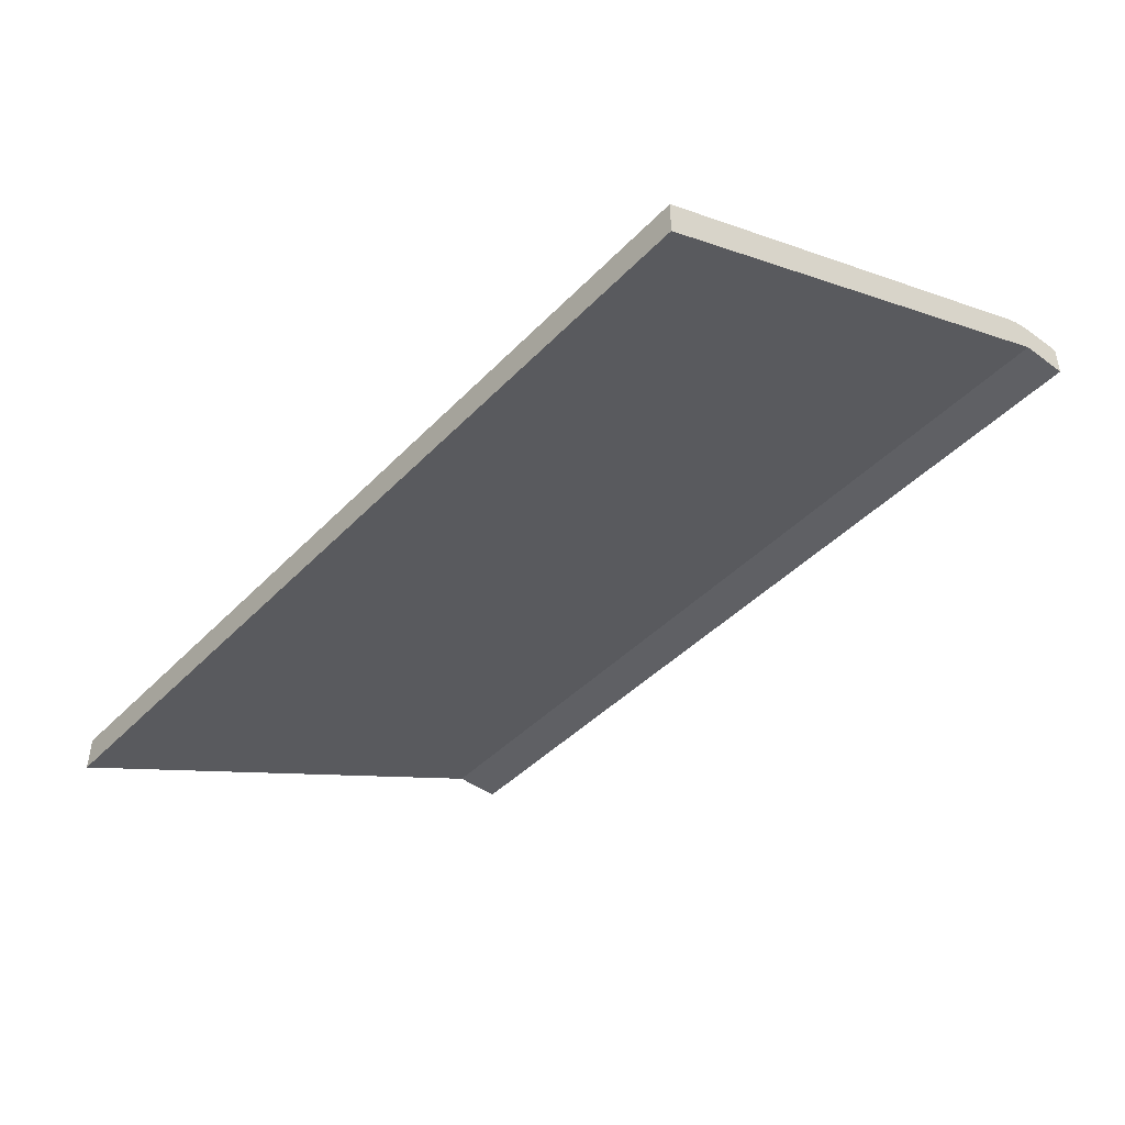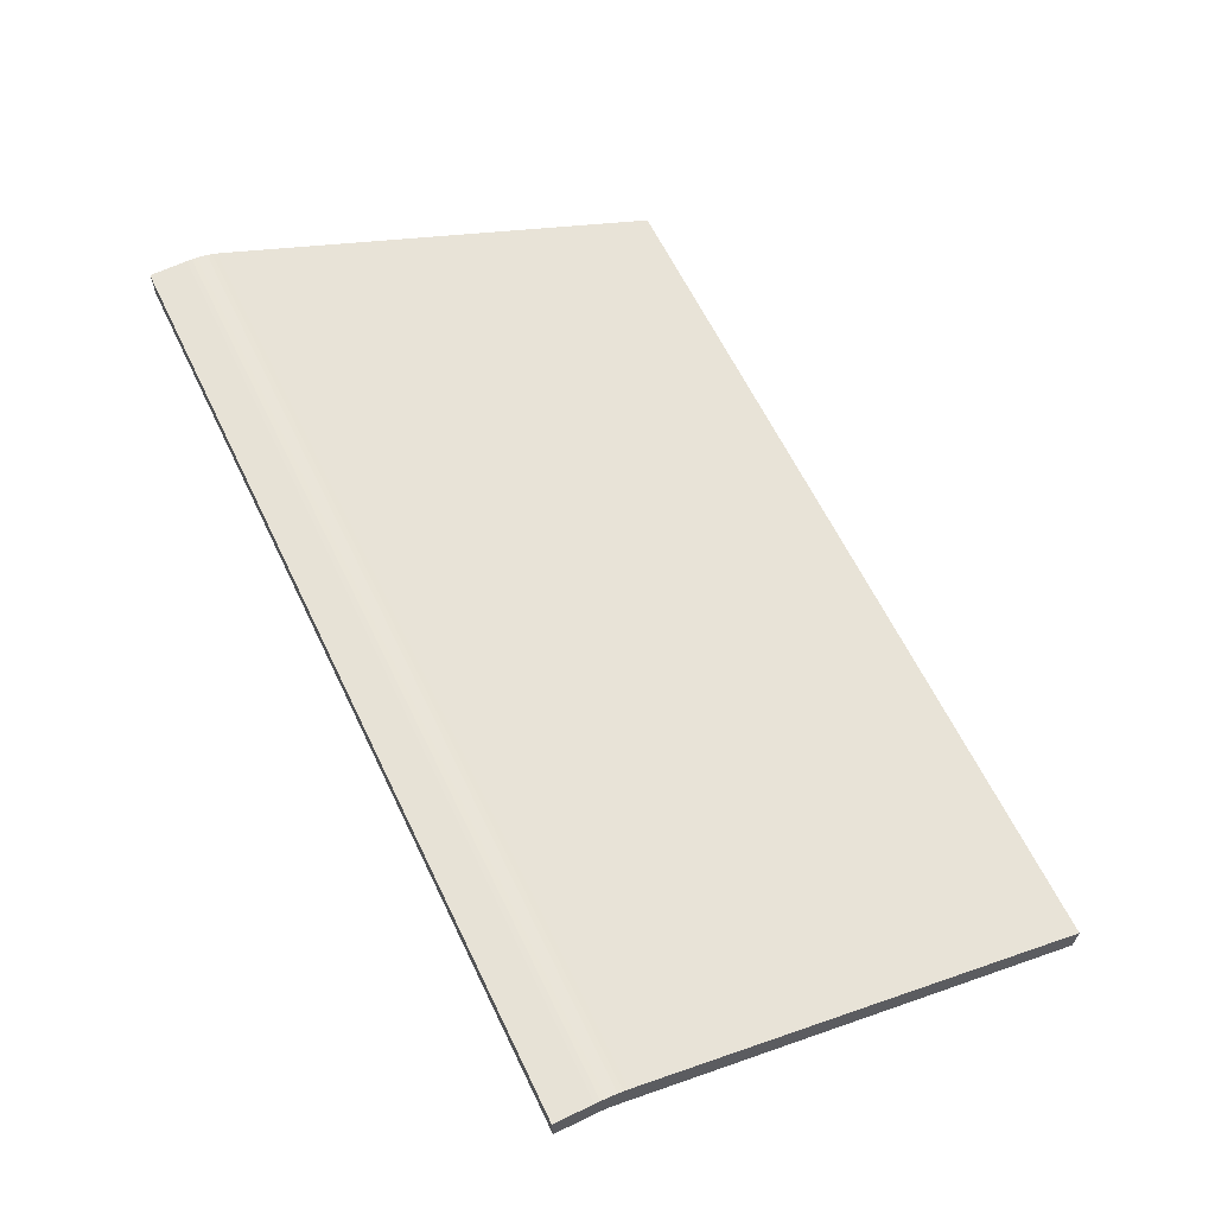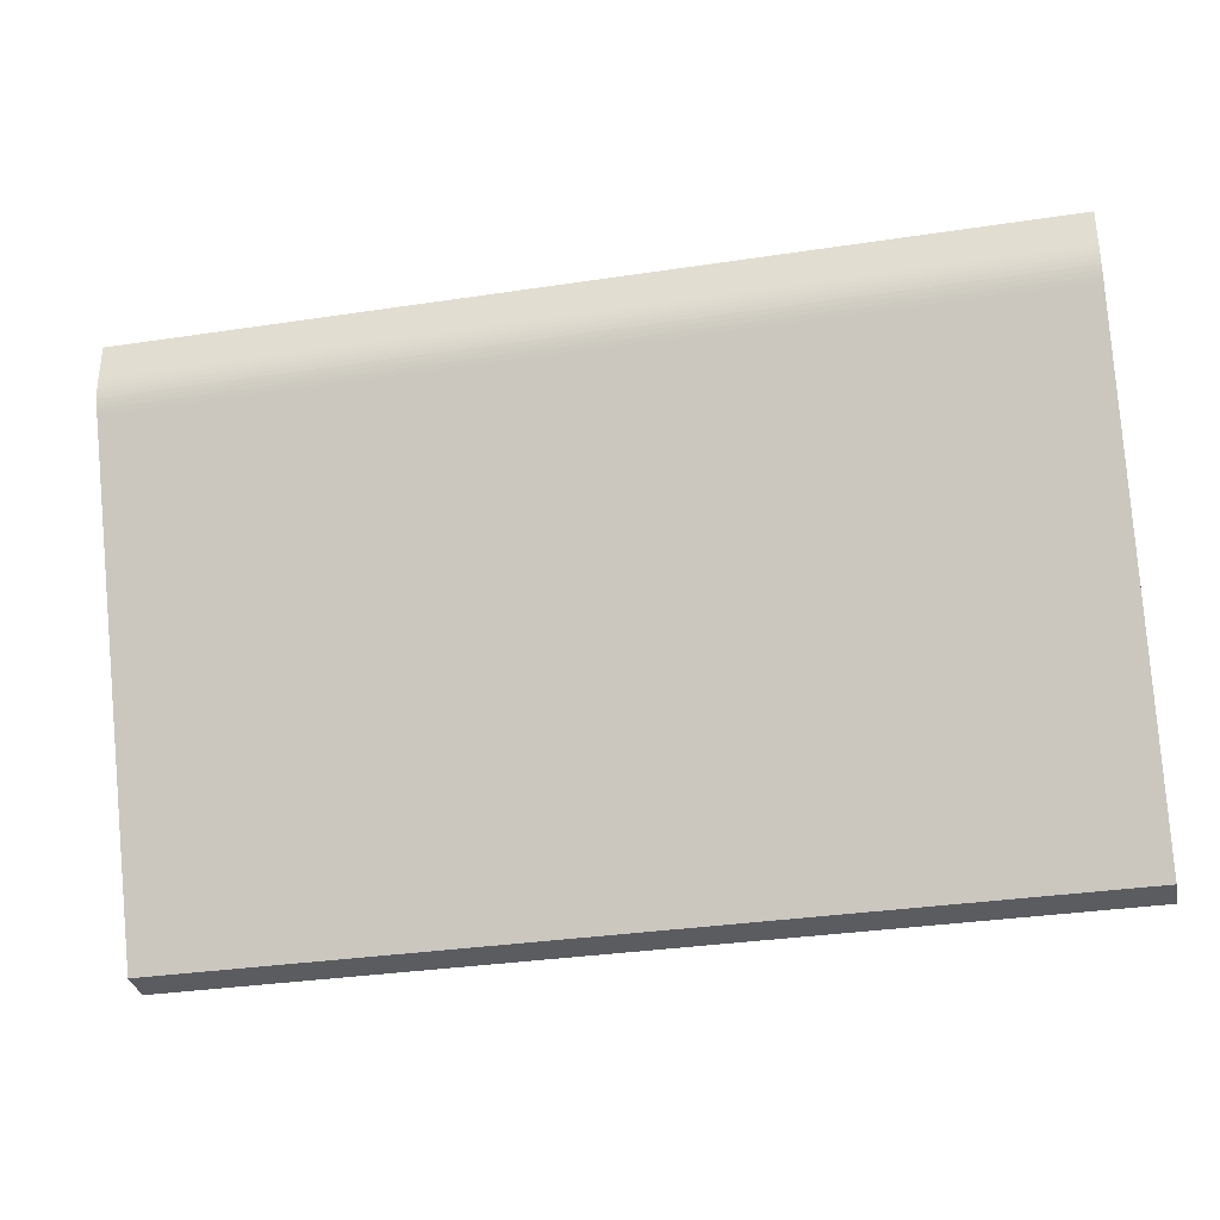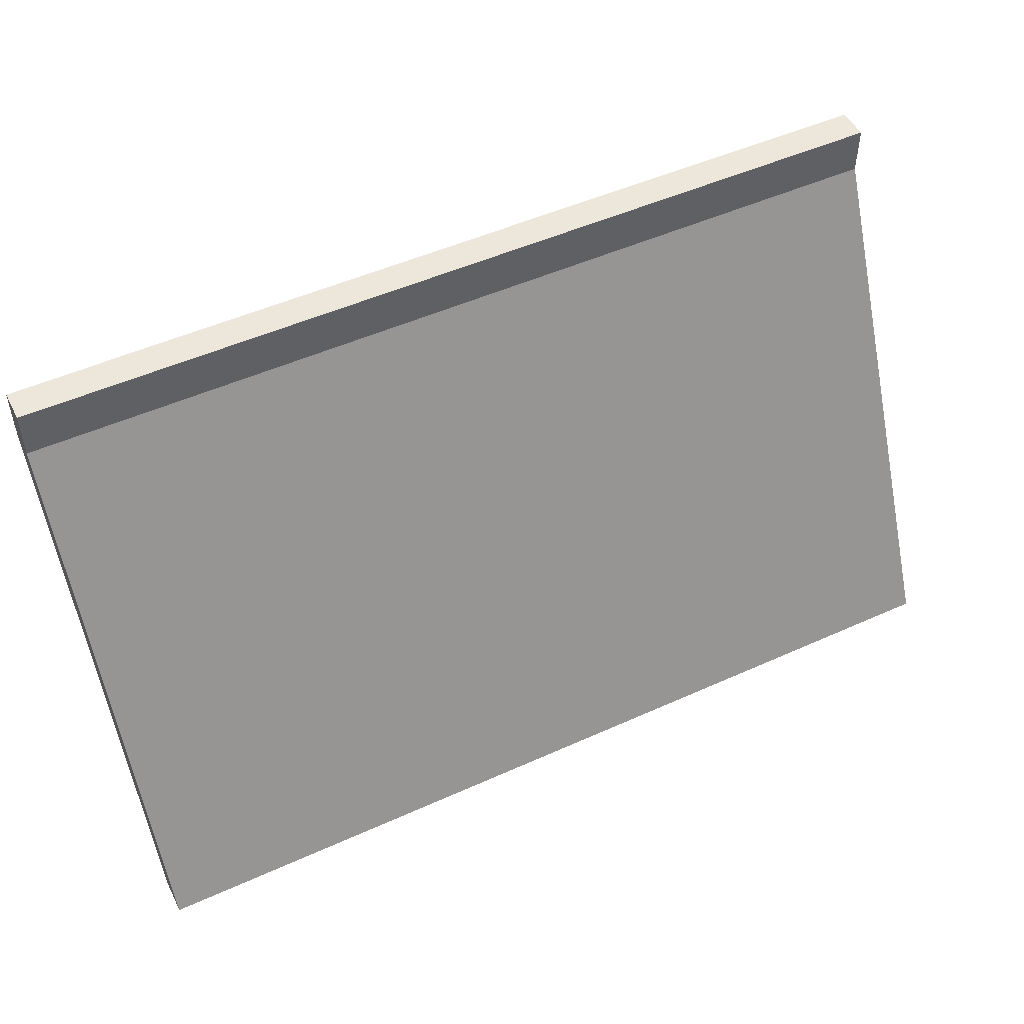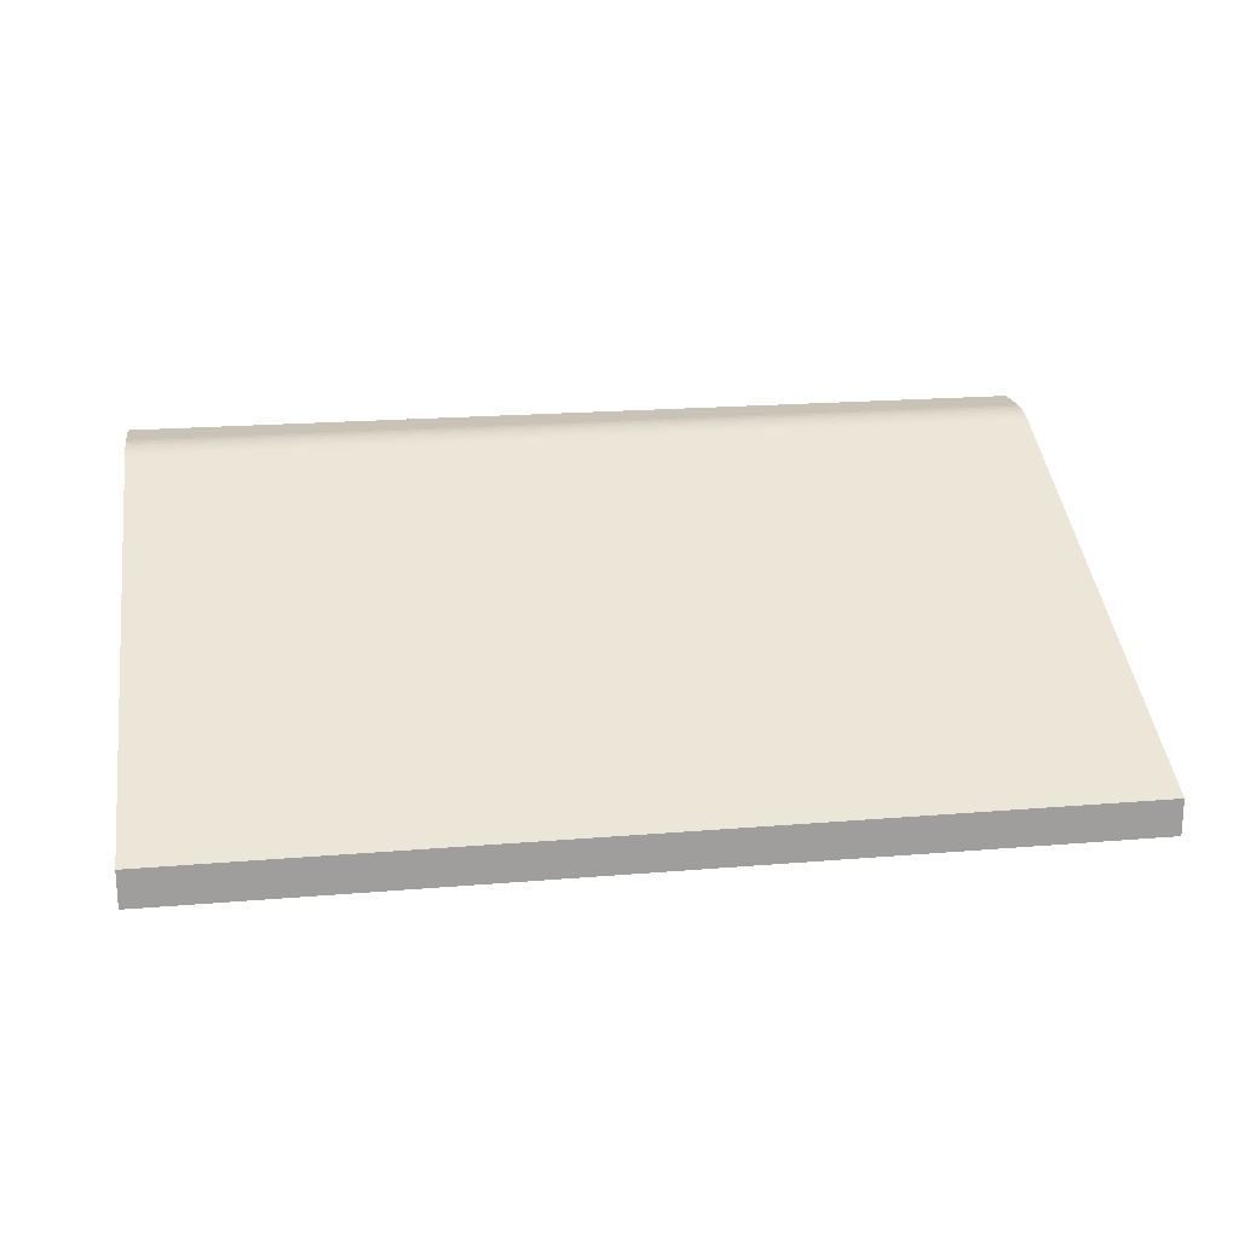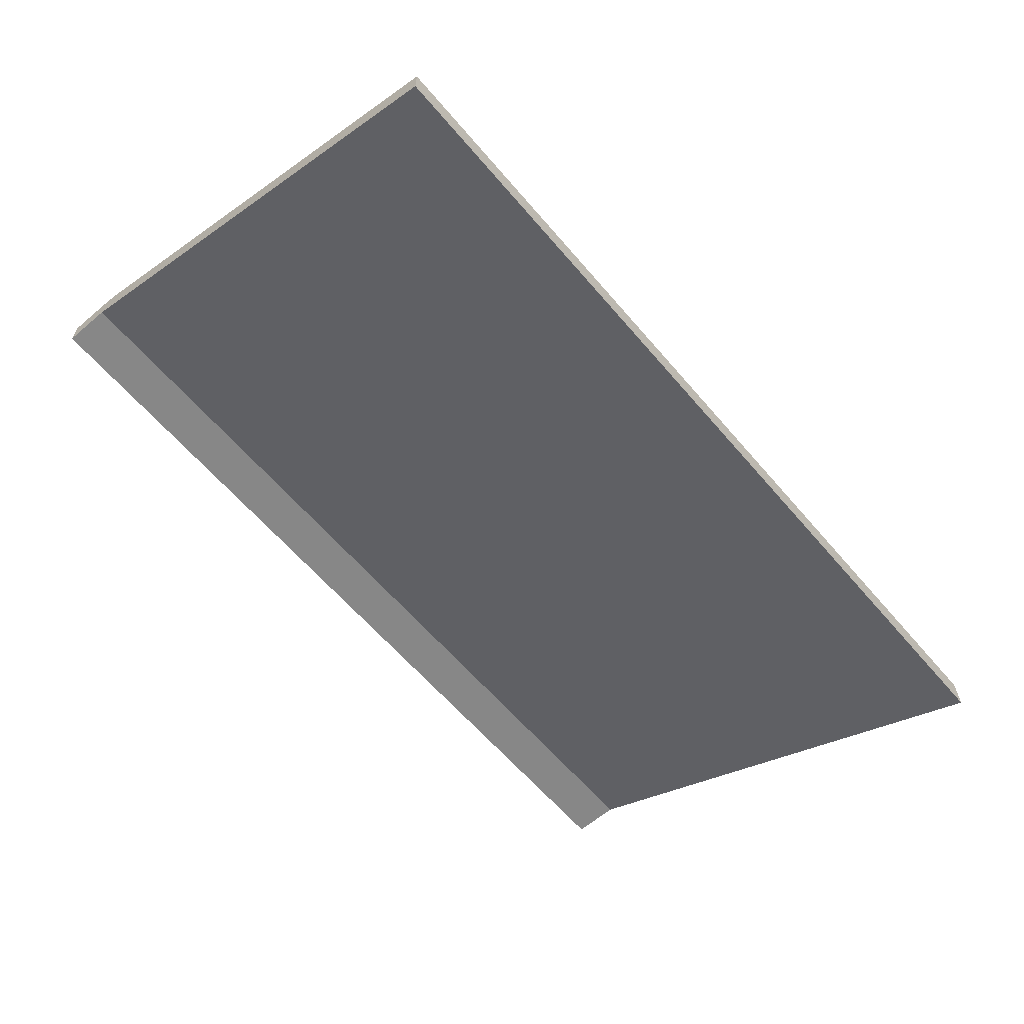
<metadata>
{"format":"obj","ext":"obj","renderer":"f3d","projection":"perspective","resolution":1024,"background":"white","views":[{"elev":-43.7,"azim":-130.1,"up":"+Y"},{"elev":63.0,"azim":64.2,"up":"+Y"},{"elev":-33.2,"azim":-168.3,"up":"+Z"},{"elev":49.7,"azim":-26.5,"up":"+Z"},{"elev":19.9,"azim":171.2,"up":"+Y"},{"elev":-62.3,"azim":130.5,"up":"+Y"}]}
</metadata>
<code>
o KH_Rear_roof-red
v 43.01 94.26 -77.17
v 43.01 92.04 -77.18
v -12.99 94.26 -77.17
v -12.99 92.04 -77.18
v 43.01 107.6 -48.54
v -12.99 107.6 -48.54
v -12.99 107.7 -48.25
v 43.01 107.7 -48.25
v -12.99 107.8 -47.95
v 43.01 107.8 -47.95
v -12.99 107.9 -47.65
v 43.01 107.9 -47.65
v -12.99 108 -47.34
v 43.01 108 -47.34
v -12.99 108 -47.02
v 43.01 108 -47.02
v -12.99 108.1 -46.71
v 43.01 108.1 -46.71
v -12.99 108.1 -46.39
v 43.01 108.1 -46.39
v 43.01 108.1 -44.07
v -12.99 108.1 -44.07
v 43.01 106.1 -44.08
v -12.99 106.1 -44.08
v 43.01 106.1 -47.08
v -12.99 106.1 -47.08
f 1 2 3
f 3 2 4
f 5 1 6
f 6 1 3
f 5 6 7
f 5 7 8
f 8 7 9
f 8 9 10
f 10 9 11
f 10 11 12
f 12 11 13
f 12 13 14
f 14 13 15
f 14 15 16
f 16 15 17
f 16 17 18
f 18 17 19
f 18 19 20
f 21 20 22
f 22 20 19
f 23 21 24
f 24 21 22
f 25 23 26
f 26 23 24
f 2 25 4
f 4 25 26
f 2 1 25
f 25 1 5
f 16 25 14
f 14 25 12
f 21 23 20
f 20 23 25
f 20 25 18
f 18 25 16
f 5 8 25
f 25 8 10
f 25 10 12
f 26 24 22
f 3 4 6
f 6 4 26
f 6 26 7
f 7 26 9
f 22 19 26
f 26 19 17
f 26 17 15
f 15 13 26
f 26 13 11
f 26 11 9

</code>
